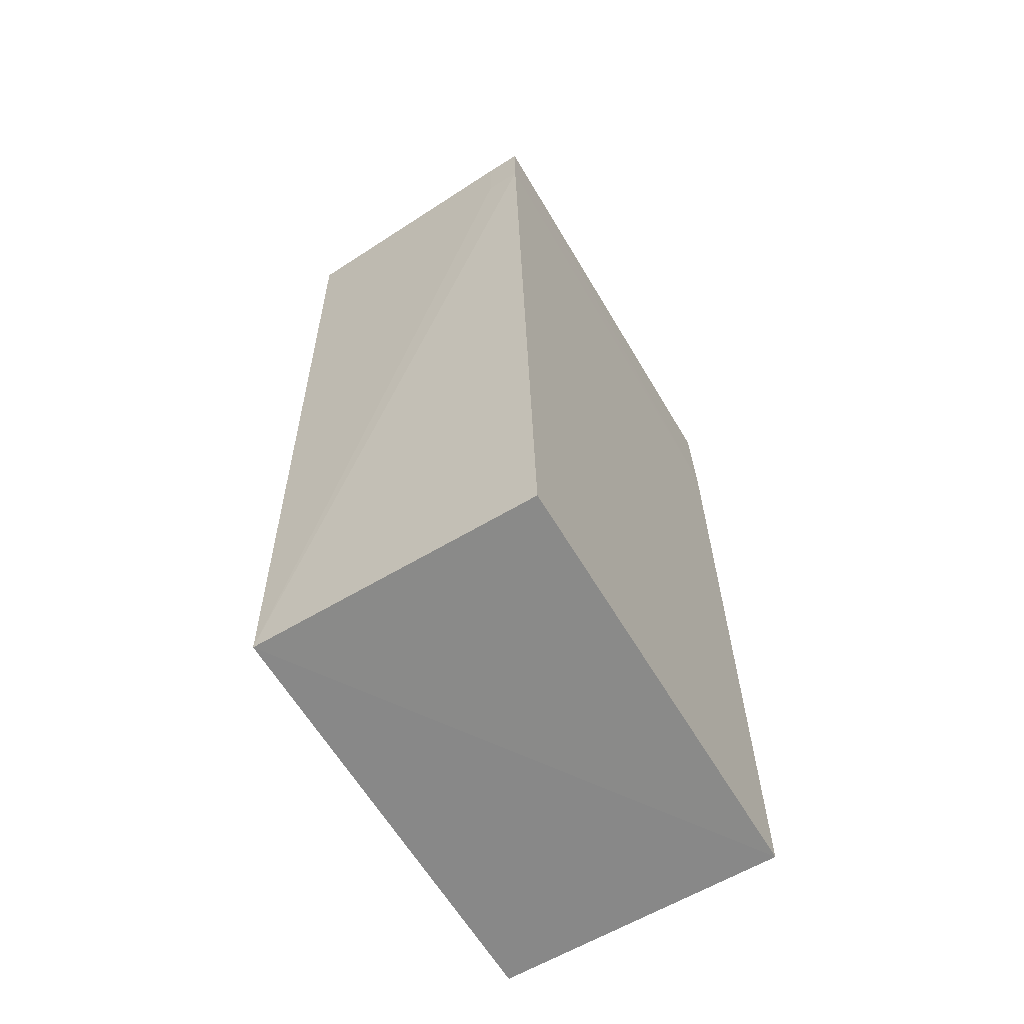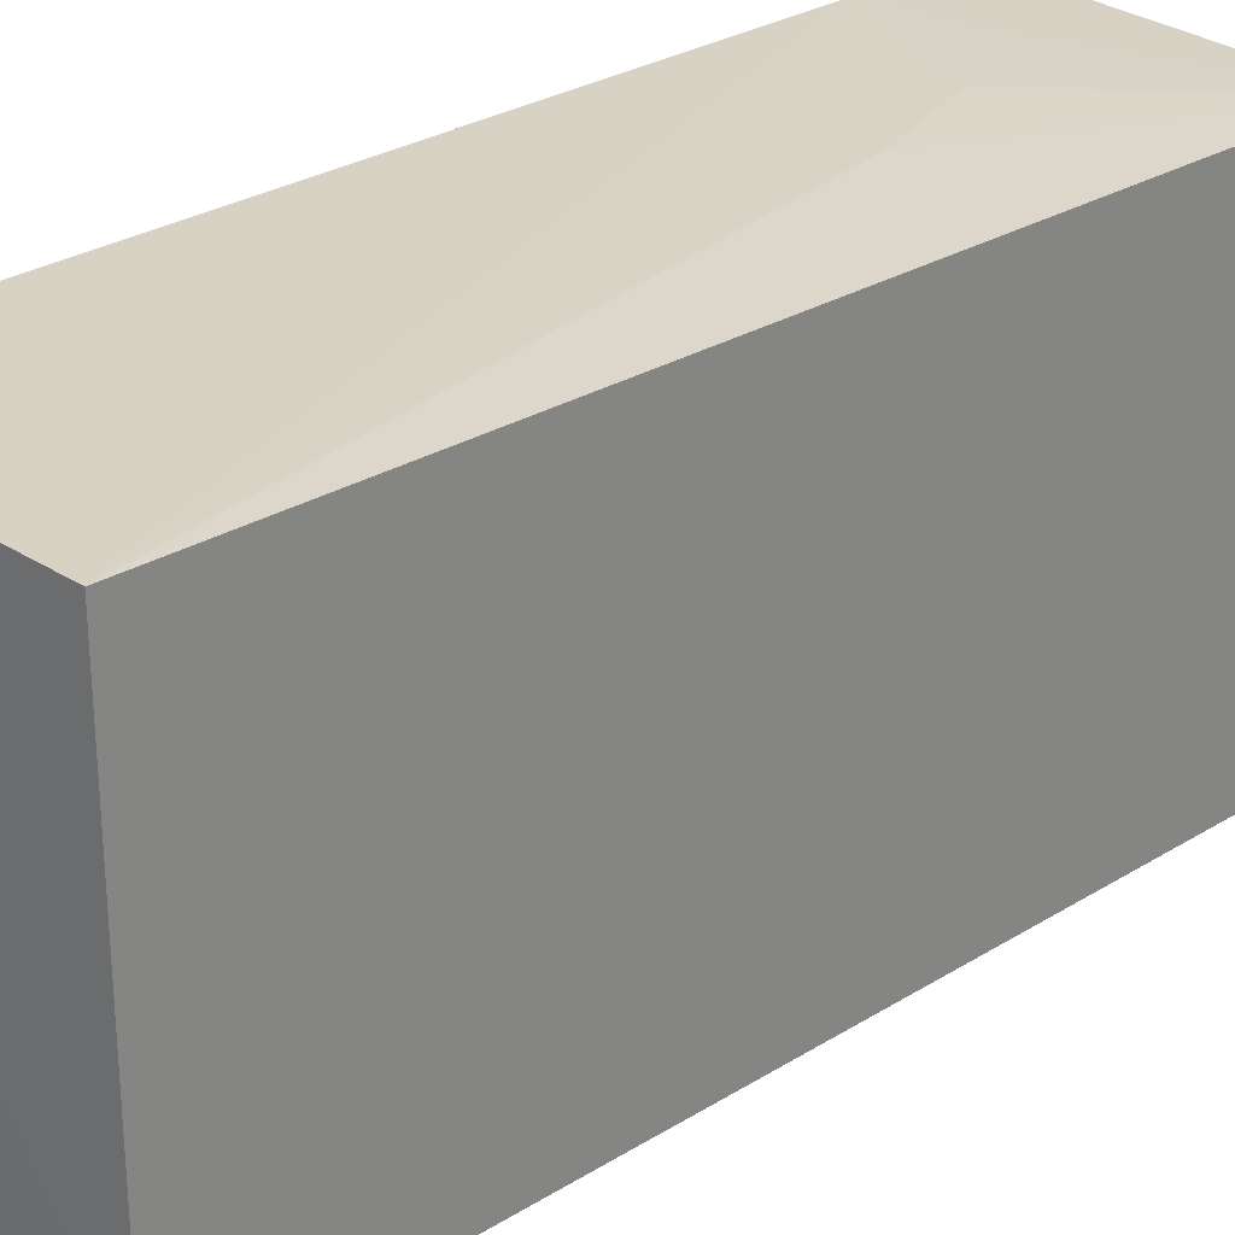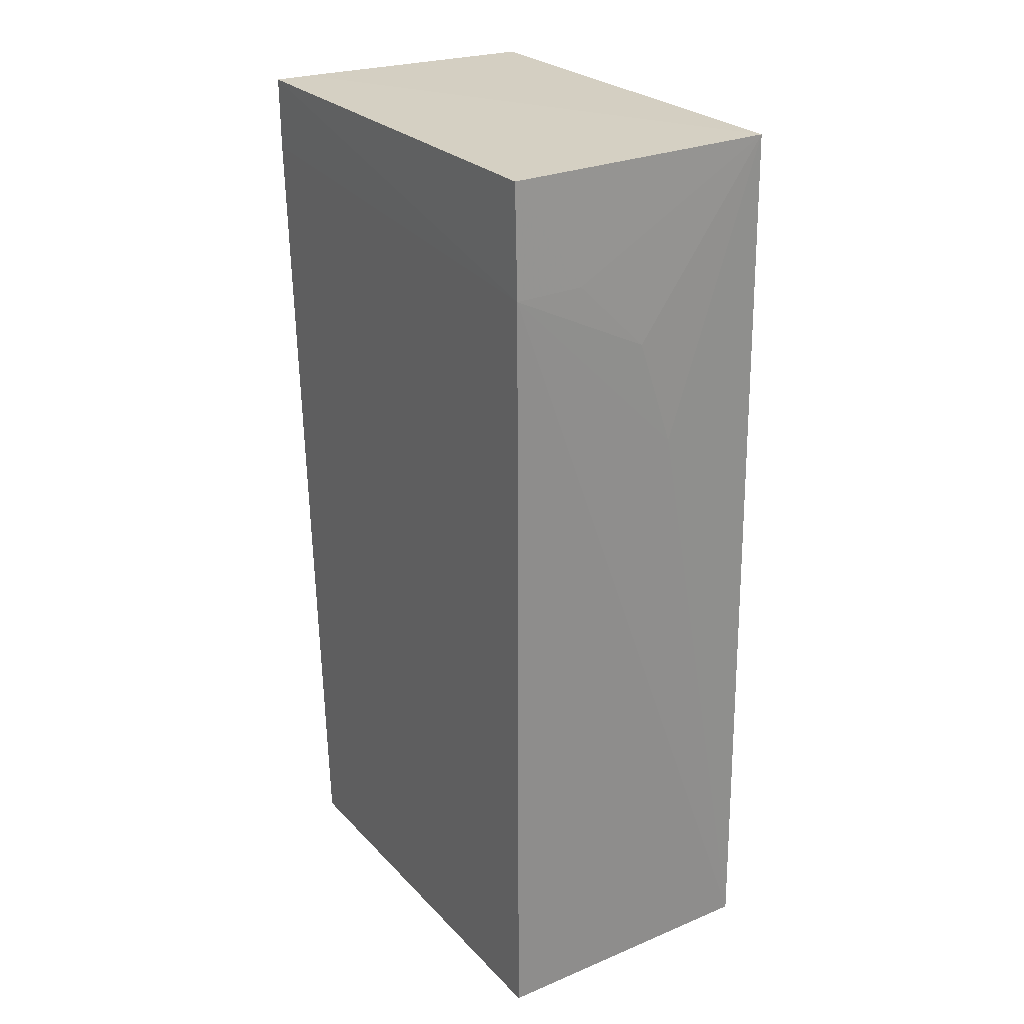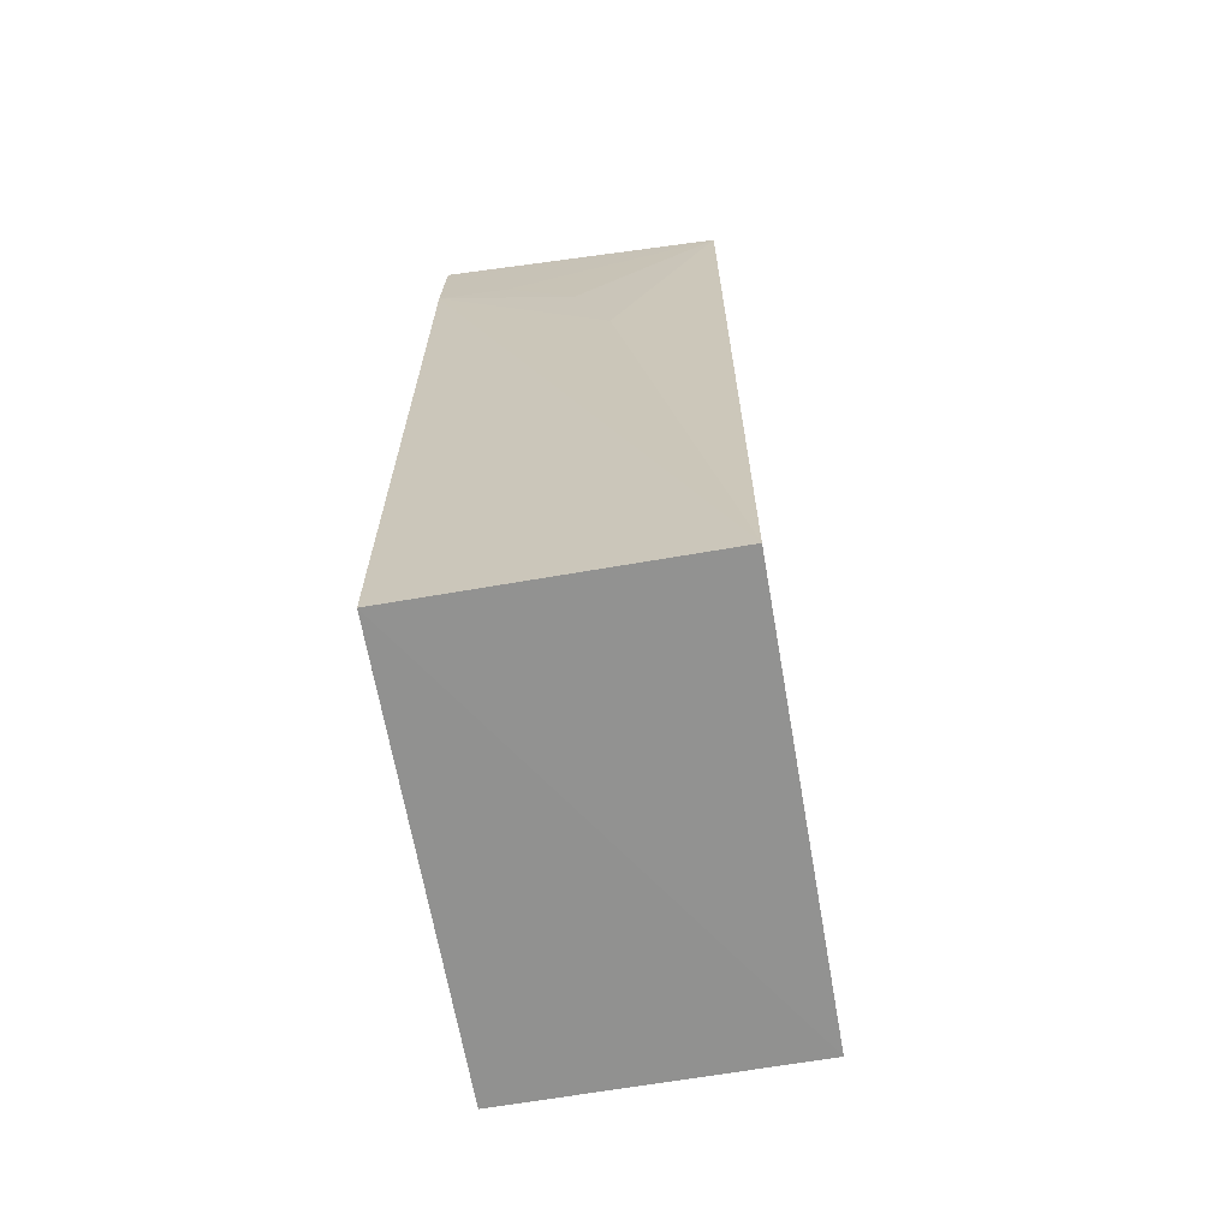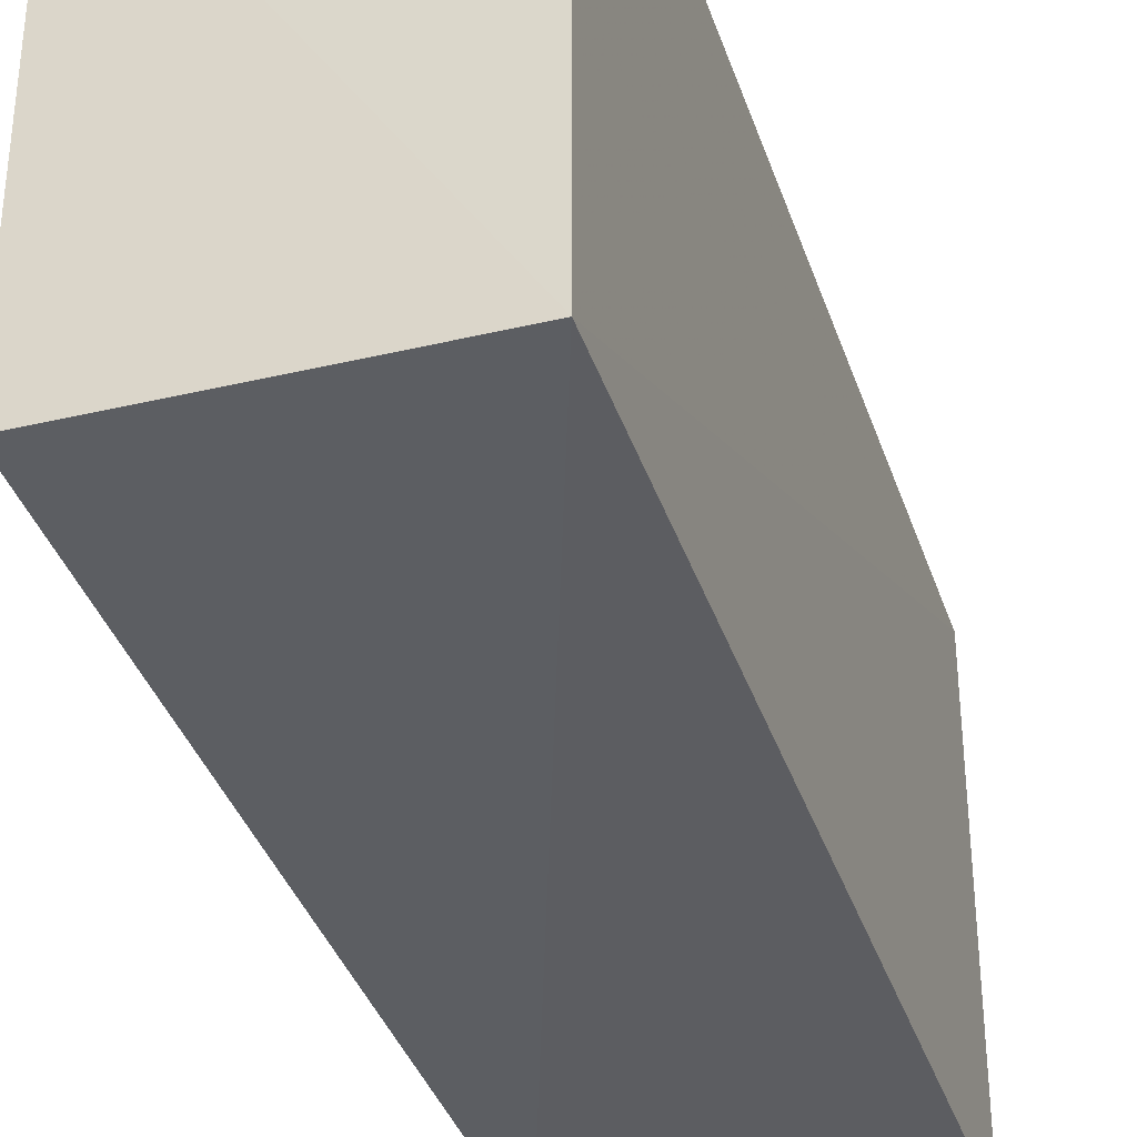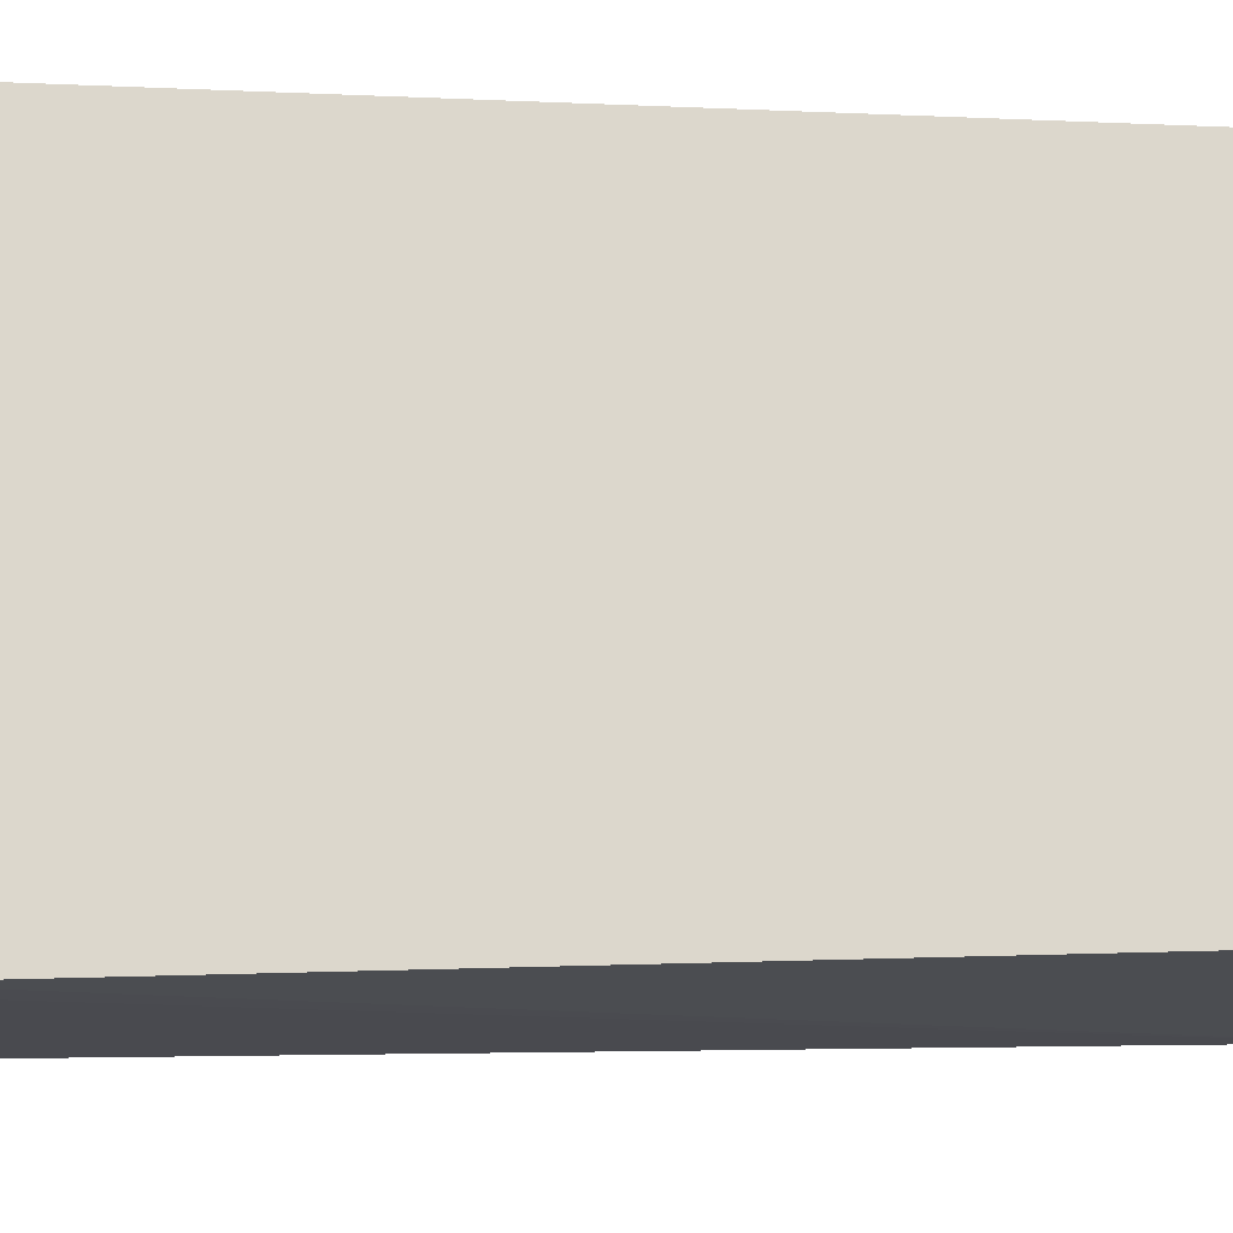
<metadata>
{"format":"obj","ext":"obj","renderer":"f3d","projection":"perspective","resolution":1024,"background":"white","views":[{"elev":-63.3,"azim":30.8,"up":"+Z"},{"elev":27.7,"azim":-134.9,"up":"+Y"},{"elev":26.0,"azim":147.2,"up":"+Z"},{"elev":-66.0,"azim":-170.2,"up":"+Z"},{"elev":-35.0,"azim":-162.5,"up":"+Y"},{"elev":-16.4,"azim":84.5,"up":"+Y"}]}
</metadata>
<code>
v -0.02638 0.01078 0.04602
v -0.02633 -0.01157 0.04606
v -0.02639 0.01118 0.00227
v -0.04024 0.01116 0.002364
v -0.04025 -0.01098 0.04599
v -0.04027 -0.009745 0.00229
v -0.02634 0.01104 0.04074
v -0.04025 0.01028 0.046
v -0.02641 -0.009763 0.002292
v -0.02807 -0.01146 0.04259
v -0.02633 -0.01151 0.04259
v -0.02807 -0.01151 0.04606
v -0.03499 0.01096 0.03211
v -0.02979 0.01092 0.04074
v -0.03324 0.01093 0.0373
f 6 4 3
f 7 3 4
f 7 1 2
f 8 6 5
f 8 4 6
f 9 6 3
f 10 5 6
f 11 7 2
f 11 3 7
f 11 9 3
f 11 10 6
f 11 6 9
f 12 8 5
f 12 2 1
f 12 1 8
f 12 5 10
f 12 11 2
f 12 10 11
f 13 7 4
f 13 4 8
f 14 8 1
f 14 1 7
f 15 13 8
f 15 8 14
f 15 14 7
f 15 7 13

</code>
